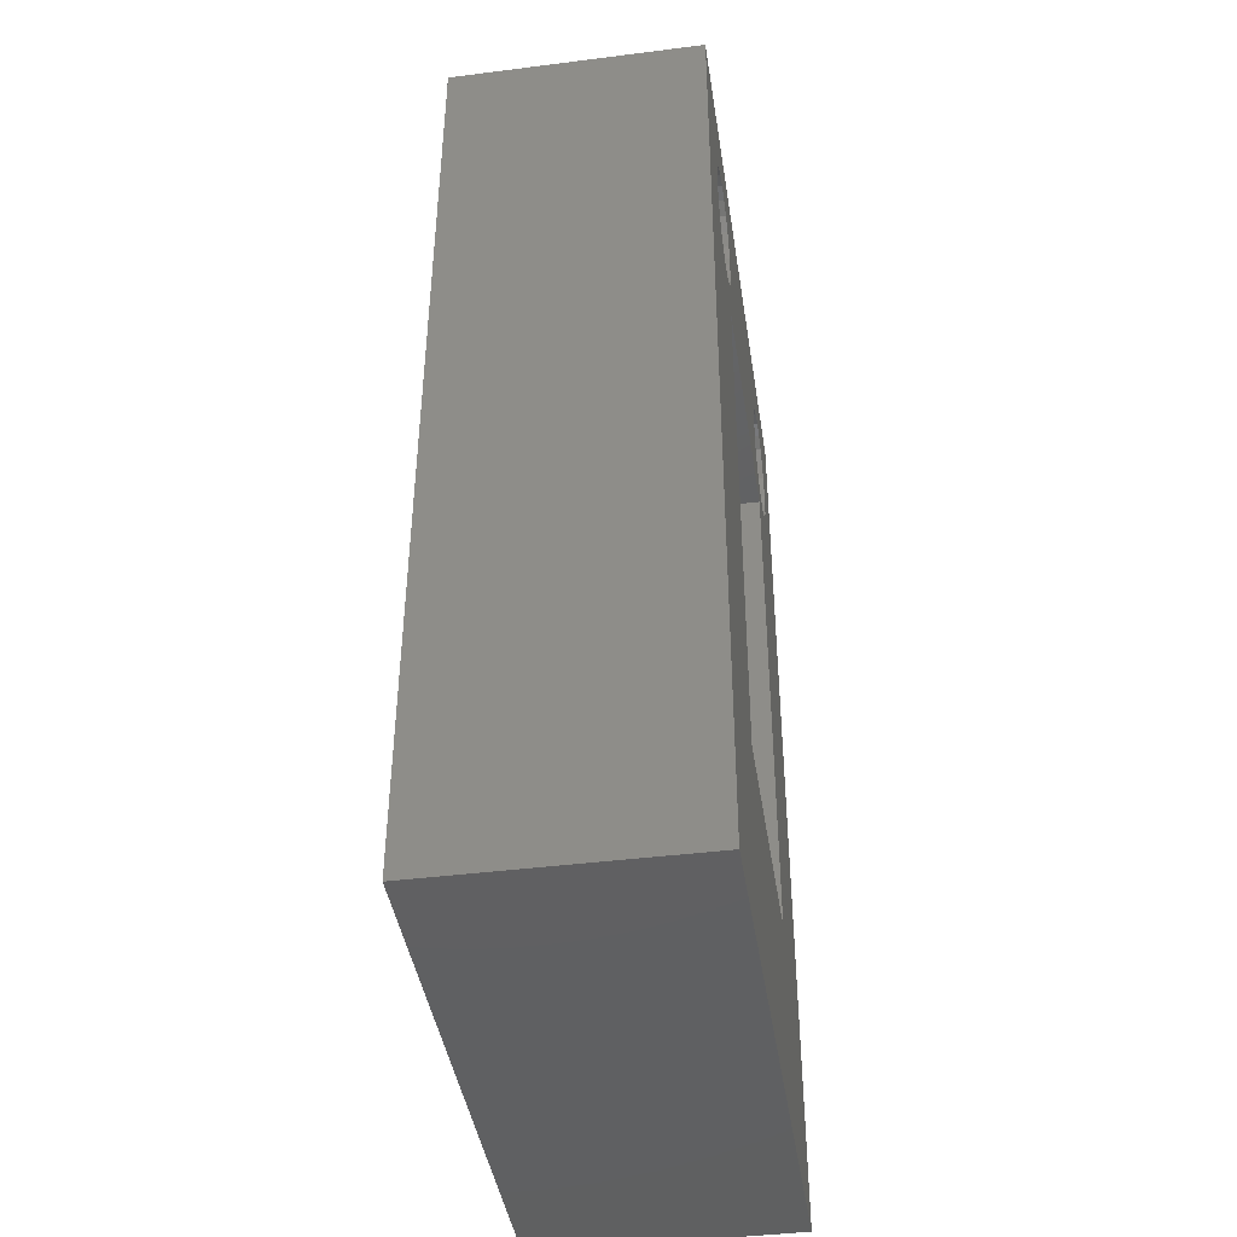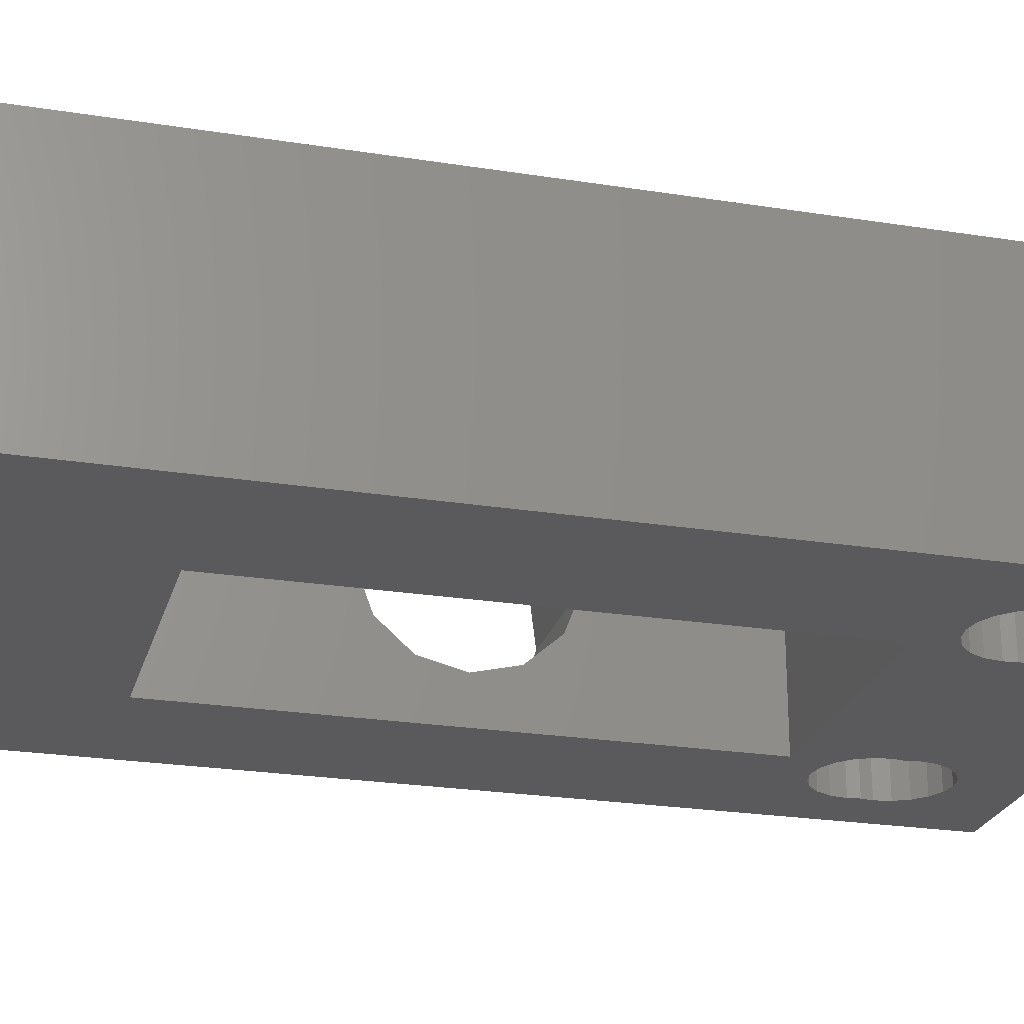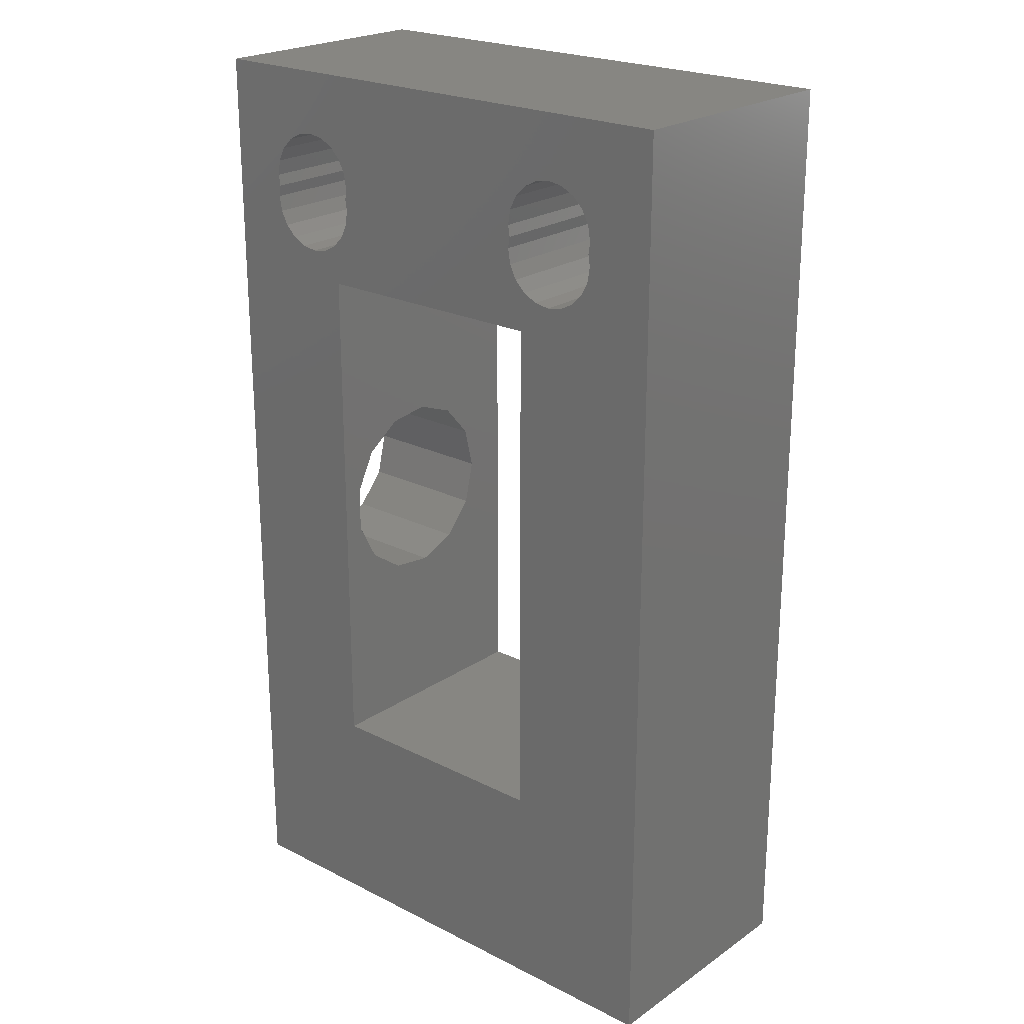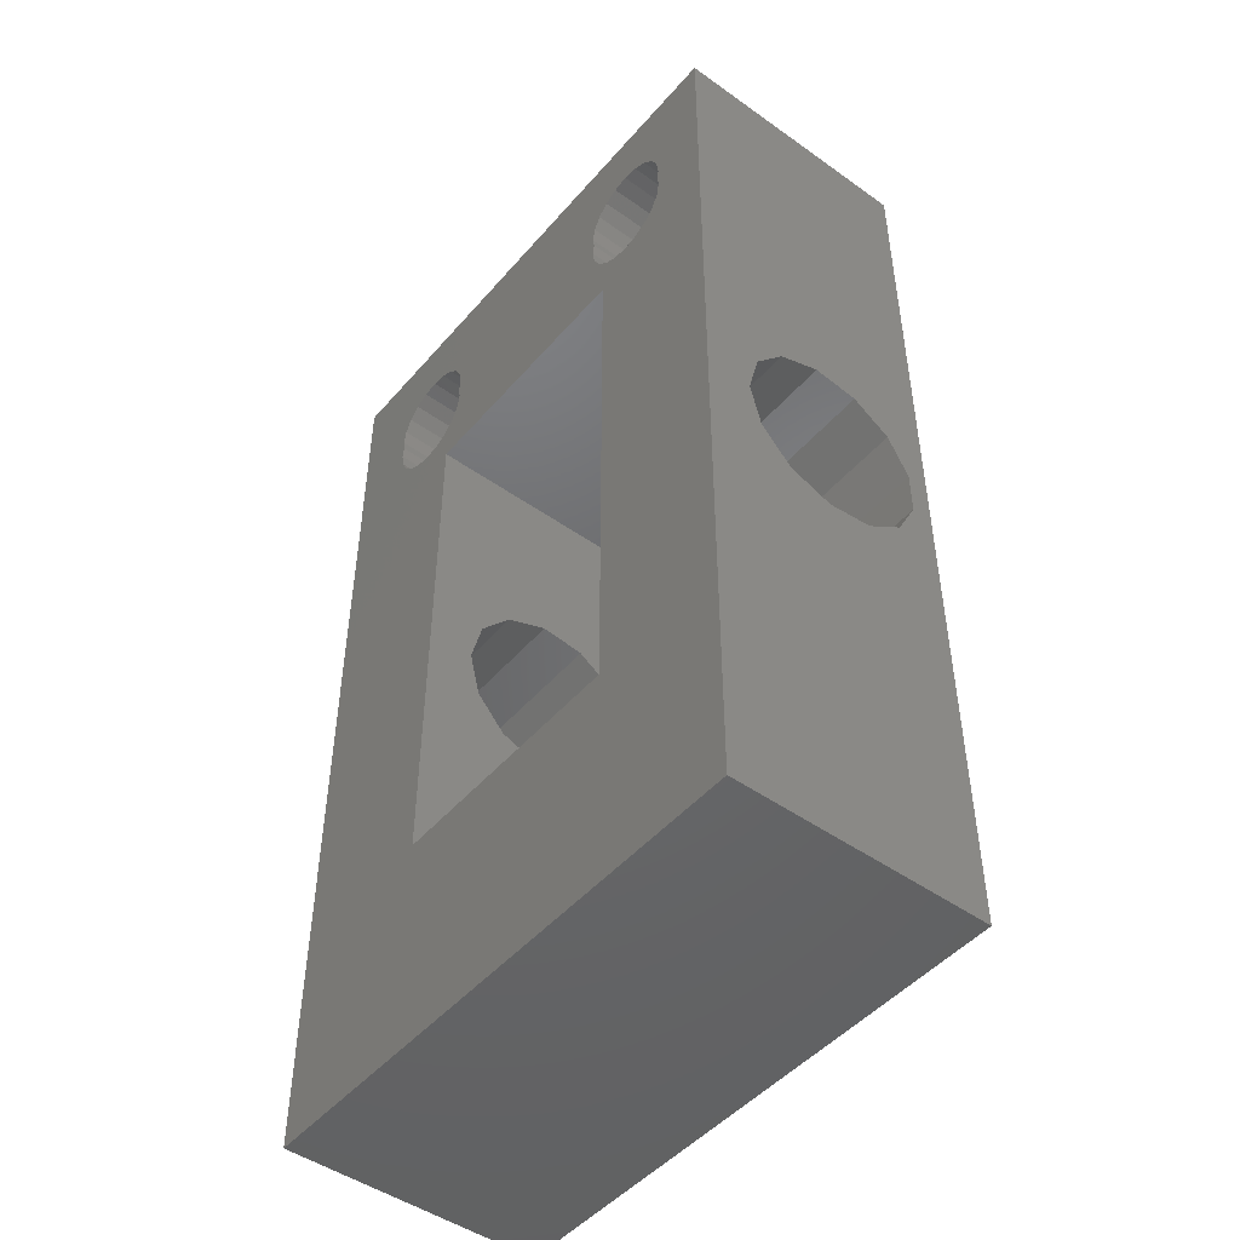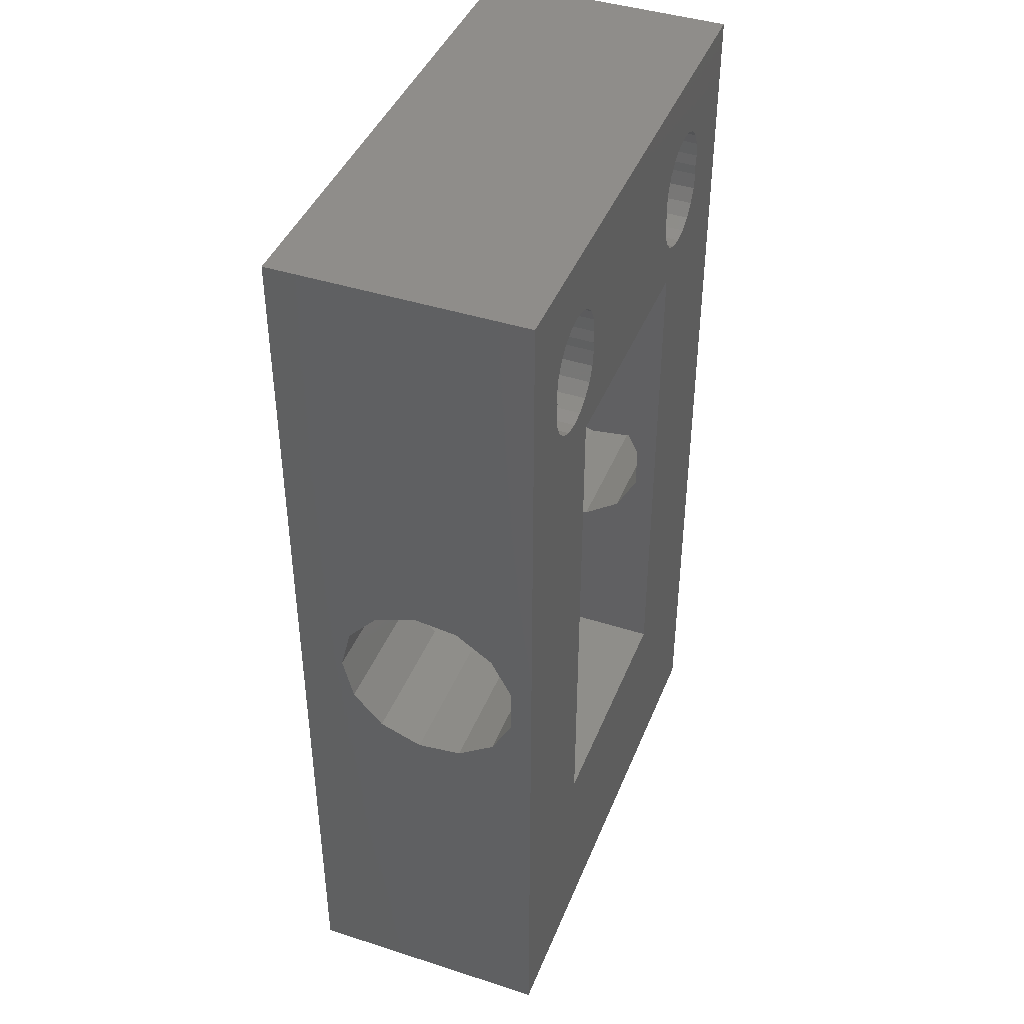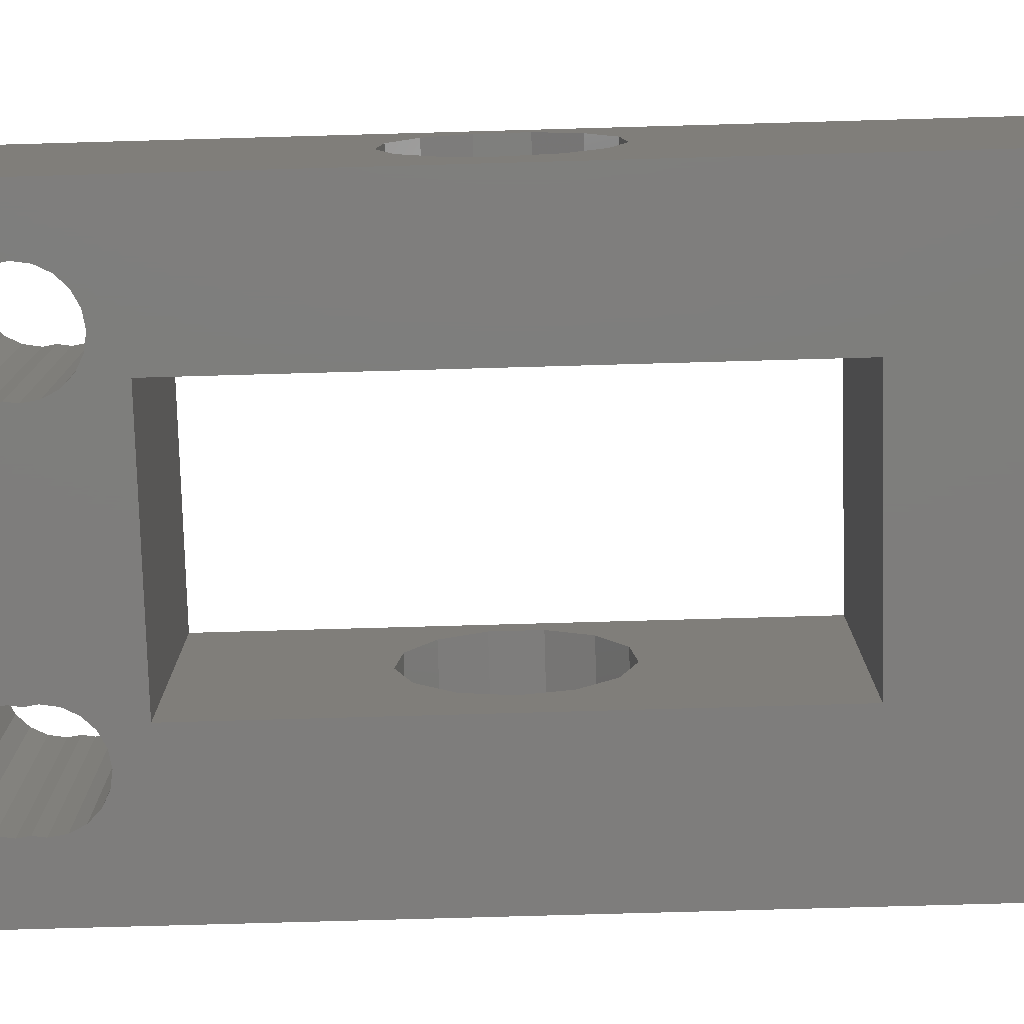
<metadata>
{"format":"stl","ext":"stl","renderer":"f3d","projection":"perspective","resolution":1024,"background":"white","views":[{"elev":-42.4,"azim":98.6,"up":"+Y"},{"elev":-24.3,"azim":75.3,"up":"+Z"},{"elev":22.7,"azim":40.9,"up":"+Y"},{"elev":-47.8,"azim":-128.6,"up":"+Y"},{"elev":42.5,"azim":-69.0,"up":"+Y"},{"elev":-77.5,"azim":-88.4,"up":"+Z"}]}
</metadata>
<code>
# stl→obj: 164 verts, 340 faces
v 0.25 22.91 2.47
v 0.25 42 0
v 0.25 21 2
v 0.25 21.98 10.08
v 0.25 0 11
v 0.25 42 11
v 0.25 0 0
v 0.25 16.93 5.606
v 0.25 17.63 3.771
v 0.25 19.09 2.47
v 0.25 24.37 3.771
v 0.25 25.07 5.606
v 0.25 23.72 9.169
v 0.25 24.83 7.554
v 0.25 18.28 9.169
v 0.25 20.02 10.08
v 0.25 17.17 7.554
v 24.25 0 0
v 24.25 0 11
v 6.293 38.78 0
v 24.25 42 0
v 2.8 36 0
v 2.879 36.5 0
v 2.908 35.32 0
v 3.22 34.71 0
v 6.78 34.71 0
v 6.293 34.22 0
v 18.32 39.09 0
v 5.68 33.91 0
v 2.8 37 0
v 2.908 37.68 0
v 5 39.2 0
v 5.68 39.09 0
v 7.092 35.32 0
v 3.22 38.29 0
v 3.707 38.78 0
v 7.2 36 0
v 7.121 36.5 0
v 7.2 37 0
v 4.32 39.09 0
v 7.092 37.68 0
v 6.78 38.29 0
v 6.5 9.5 0
v 5 33.8 0
v 4.32 33.91 0
v 3.707 34.22 0
v 17.5 32.5 0
v 17.5 9.5 0
v 17.22 34.71 0
v 16.91 35.32 0
v 21.2 36 0
v 21.09 35.32 0
v 16.8 36 0
v 6.5 32.5 0
v 16.88 36.5 0
v 20.78 38.29 0
v 21.09 37.68 0
v 19 33.8 0
v 18.32 33.91 0
v 17.71 34.22 0
v 19.68 33.91 0
v 20.29 34.22 0
v 20.78 34.71 0
v 21.12 36.5 0
v 21.2 37 0
v 20.29 38.78 0
v 19.68 39.09 0
v 19 39.2 0
v 16.91 37.68 0
v 17.22 38.29 0
v 17.71 38.78 0
v 16.8 37 0
v 24.25 42 11
v 6.5 9.5 11
v 5 39.2 11
v 5.68 39.09 11
v 2.8 36 11
v 7.2 36 11
v 7.2 37 11
v 7.121 36.5 11
v 2.879 36.5 11
v 6.293 38.78 11
v 2.8 37 11
v 3.22 38.29 11
v 2.908 37.68 11
v 3.707 38.78 11
v 6.78 38.29 11
v 4.32 39.09 11
v 6.5 32.5 11
v 7.092 35.32 11
v 6.78 34.71 11
v 17.5 32.5 11
v 17.5 9.5 11
v 6.293 34.22 11
v 7.092 37.68 11
v 18.32 39.09 11
v 19 39.2 11
v 19.68 39.09 11
v 20.29 38.78 11
v 3.22 34.71 11
v 3.707 34.22 11
v 2.908 35.32 11
v 5.68 33.91 11
v 20.29 34.22 11
v 16.91 35.32 11
v 16.88 36.5 11
v 16.8 36 11
v 21.09 37.68 11
v 21.2 37 11
v 16.8 37 11
v 19.68 33.91 11
v 19 33.8 11
v 16.91 37.68 11
v 17.22 38.29 11
v 17.71 38.78 11
v 18.32 33.91 11
v 17.22 34.71 11
v 20.78 38.29 11
v 21.2 36 11
v 21.09 35.32 11
v 17.71 34.22 11
v 21.12 36.5 11
v 20.78 34.71 11
v 4.32 33.91 11
v 5 33.8 11
v 6.5 17.17 7.554
v 6.5 16.93 5.606
v 6.5 18.28 9.169
v 6.5 20.02 10.08
v 6.5 21.98 10.08
v 6.5 23.72 9.169
v 6.5 24.83 7.554
v 6.5 25.07 5.606
v 6.5 24.37 3.771
v 6.5 22.91 2.47
v 6.5 21 2
v 6.5 19.09 2.47
v 6.5 17.63 3.771
v 17.5 21 2
v 17.5 25.07 5.606
v 17.5 24.37 3.771
v 17.5 16.93 5.606
v 17.5 22.91 2.47
v 17.5 17.63 3.771
v 17.5 19.09 2.47
v 17.5 24.83 7.554
v 17.5 23.72 9.169
v 17.5 21.98 10.08
v 17.5 20.02 10.08
v 17.5 17.17 7.554
v 17.5 18.28 9.169
v 24 17.17 7.554
v 24 16.93 5.606
v 24 17.63 3.771
v 24 18.28 9.169
v 24 20.02 10.08
v 24 21.98 10.08
v 24 23.72 9.169
v 24 24.83 7.554
v 24 25.07 5.606
v 24 24.37 3.771
v 24 22.91 2.47
v 24 21 2
v 24 19.09 2.47
f 1 2 3
f 4 5 6
f 7 5 8
f 7 8 9
f 7 9 10
f 7 10 3
f 7 3 2
f 11 2 1
f 12 2 11
f 13 6 14
f 2 12 6
f 12 14 6
f 15 5 16
f 16 5 4
f 13 4 6
f 17 5 15
f 8 5 17
f 5 7 18
f 19 5 18
f 20 2 21
f 22 2 23
f 7 2 22
f 7 24 25
f 26 21 27
f 28 29 21
f 29 27 21
f 30 2 31
f 32 2 33
f 26 34 21
f 35 2 36
f 34 37 21
f 37 38 21
f 38 39 21
f 36 2 40
f 39 41 21
f 40 2 32
f 41 42 21
f 33 2 20
f 42 20 21
f 43 44 29
f 43 45 44
f 31 2 35
f 43 46 45
f 23 2 30
f 7 25 43
f 7 43 18
f 47 18 48
f 43 48 18
f 49 47 50
f 51 21 52
f 53 54 55
f 50 54 53
f 56 21 57
f 47 54 50
f 58 47 59
f 47 49 60
f 47 60 59
f 18 47 58
f 18 58 61
f 18 61 62
f 18 62 63
f 18 63 52
f 18 52 21
f 64 21 51
f 57 21 65
f 64 65 21
f 66 21 56
f 67 21 66
f 68 21 67
f 69 54 70
f 70 29 71
f 71 29 28
f 68 28 21
f 54 29 70
f 72 54 69
f 55 54 72
f 24 7 22
f 43 25 46
f 43 29 54
f 2 6 21
f 21 6 73
f 74 5 19
f 75 76 73
f 6 5 77
f 78 79 80
f 6 77 81
f 76 82 73
f 6 81 83
f 84 6 85
f 86 6 84
f 82 87 73
f 88 6 86
f 75 6 88
f 73 6 75
f 89 90 91
f 92 93 19
f 89 91 94
f 73 87 95
f 96 97 73
f 98 99 73
f 100 5 101
f 102 5 100
f 77 5 102
f 93 74 19
f 101 5 74
f 94 103 89
f 104 92 19
f 105 95 92
f 79 92 95
f 78 92 79
f 106 95 107
f 108 109 73
f 110 95 106
f 111 112 92
f 113 95 110
f 114 95 113
f 115 95 114
f 97 98 73
f 96 95 115
f 73 95 96
f 112 116 92
f 117 105 92
f 73 99 118
f 119 120 19
f 73 118 108
f 73 109 19
f 116 121 92
f 109 119 19
f 109 122 119
f 120 123 19
f 123 104 19
f 111 92 104
f 121 117 92
f 107 95 105
f 74 124 101
f 83 85 6
f 74 125 124
f 74 103 125
f 74 89 103
f 90 92 78
f 89 92 90
f 126 127 17
f 17 127 8
f 128 126 15
f 15 126 17
f 129 128 16
f 16 128 15
f 130 129 4
f 4 129 16
f 131 130 13
f 13 130 4
f 14 132 131
f 13 14 131
f 12 133 132
f 14 12 132
f 134 133 12
f 11 134 12
f 135 134 11
f 1 135 11
f 136 135 1
f 3 136 1
f 137 136 3
f 10 137 3
f 138 137 10
f 9 138 10
f 138 9 127
f 127 9 8
f 19 18 21
f 73 19 21
f 23 81 77
f 22 23 77
f 83 81 23
f 30 83 23
f 31 85 83
f 30 31 83
f 35 84 85
f 31 35 85
f 36 86 84
f 35 36 84
f 40 88 86
f 36 40 86
f 32 75 88
f 40 32 88
f 33 76 75
f 32 33 75
f 20 82 76
f 33 20 76
f 42 87 82
f 20 42 82
f 95 87 41
f 41 87 42
f 79 95 39
f 39 95 41
f 79 39 80
f 80 39 38
f 78 80 37
f 37 80 38
f 78 37 90
f 90 37 34
f 90 34 91
f 91 34 26
f 91 26 94
f 94 26 27
f 94 27 103
f 103 27 29
f 103 29 125
f 125 29 44
f 125 44 124
f 124 44 45
f 124 45 101
f 101 45 46
f 101 46 100
f 100 46 25
f 102 100 25
f 24 102 25
f 77 102 24
f 22 77 24
f 129 89 74
f 130 131 89
f 126 128 74
f 128 129 74
f 130 89 129
f 131 132 89
f 133 134 54
f 54 89 132
f 54 132 133
f 136 137 43
f 135 54 134
f 138 127 74
f 136 54 135
f 43 54 136
f 43 138 74
f 43 137 138
f 127 126 74
f 47 92 89
f 54 47 89
f 139 47 48
f 140 47 141
f 93 142 48
f 141 47 143
f 142 144 48
f 144 145 48
f 145 139 48
f 143 47 139
f 92 47 140
f 92 140 146
f 92 146 147
f 92 147 148
f 92 148 93
f 148 149 93
f 150 93 151
f 151 93 149
f 142 93 150
f 93 48 74
f 74 48 43
f 55 106 107
f 53 55 107
f 110 106 55
f 72 110 55
f 69 113 110
f 72 69 110
f 70 114 113
f 69 70 113
f 71 115 114
f 70 71 114
f 28 96 115
f 71 28 115
f 68 97 96
f 28 68 96
f 67 98 97
f 68 67 97
f 66 99 98
f 67 66 98
f 56 118 99
f 66 56 99
f 108 118 57
f 57 118 56
f 109 108 65
f 65 108 57
f 109 65 122
f 122 65 64
f 119 122 51
f 51 122 64
f 119 51 120
f 120 51 52
f 120 52 123
f 123 52 63
f 123 63 104
f 104 63 62
f 104 62 111
f 111 62 61
f 111 61 112
f 112 61 58
f 112 58 116
f 116 58 59
f 116 59 121
f 121 59 60
f 121 60 117
f 117 60 49
f 105 117 49
f 50 105 49
f 107 105 50
f 53 107 50
f 152 153 150
f 150 153 142
f 154 144 153
f 153 144 142
f 155 152 151
f 151 152 150
f 156 155 149
f 149 155 151
f 157 156 148
f 148 156 149
f 158 157 147
f 147 157 148
f 146 159 158
f 147 146 158
f 140 160 159
f 146 140 159
f 161 160 140
f 141 161 140
f 162 161 141
f 143 162 141
f 163 162 143
f 139 163 143
f 164 163 139
f 145 164 139
f 154 164 145
f 144 154 145
f 158 159 157
f 157 159 160
f 157 160 161
f 157 161 162
f 157 162 163
f 157 163 164
f 157 164 154
f 157 154 153
f 157 153 152
f 157 152 155
f 157 155 156

</code>
